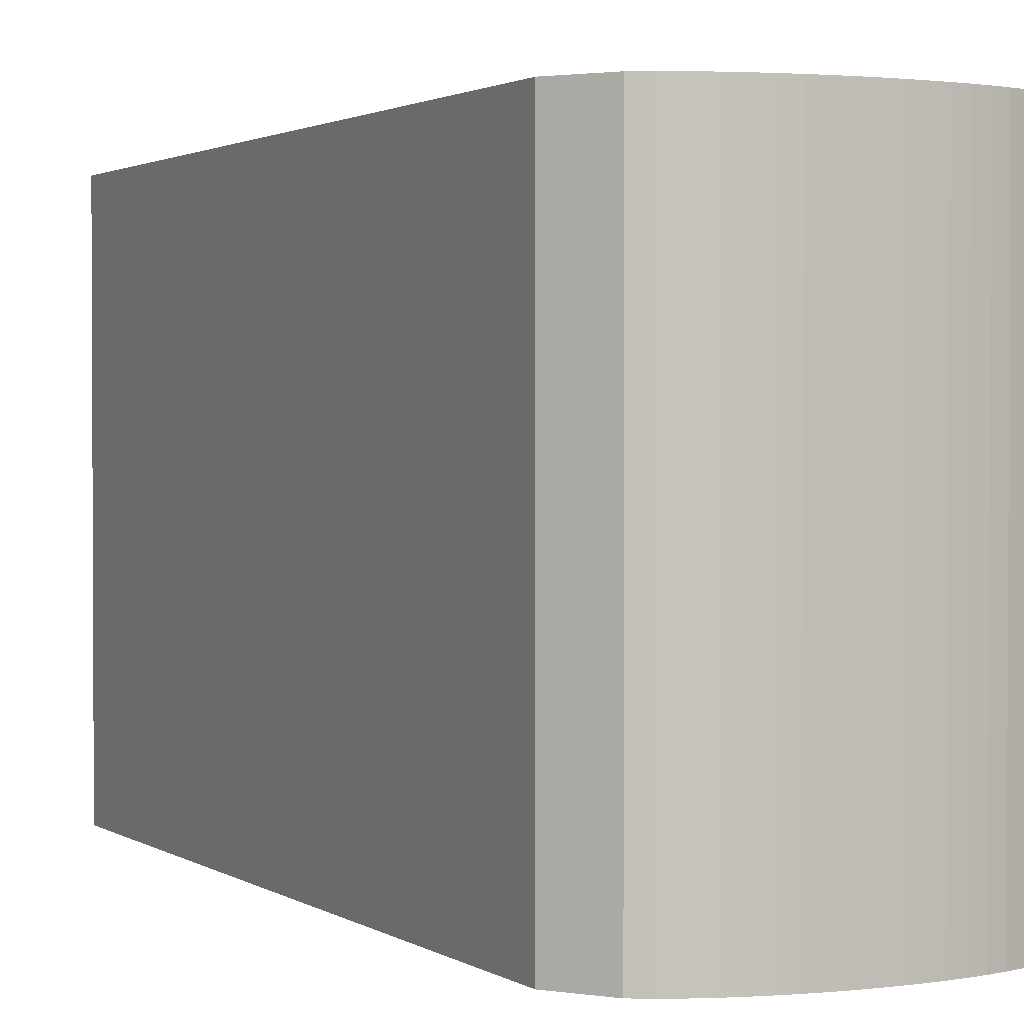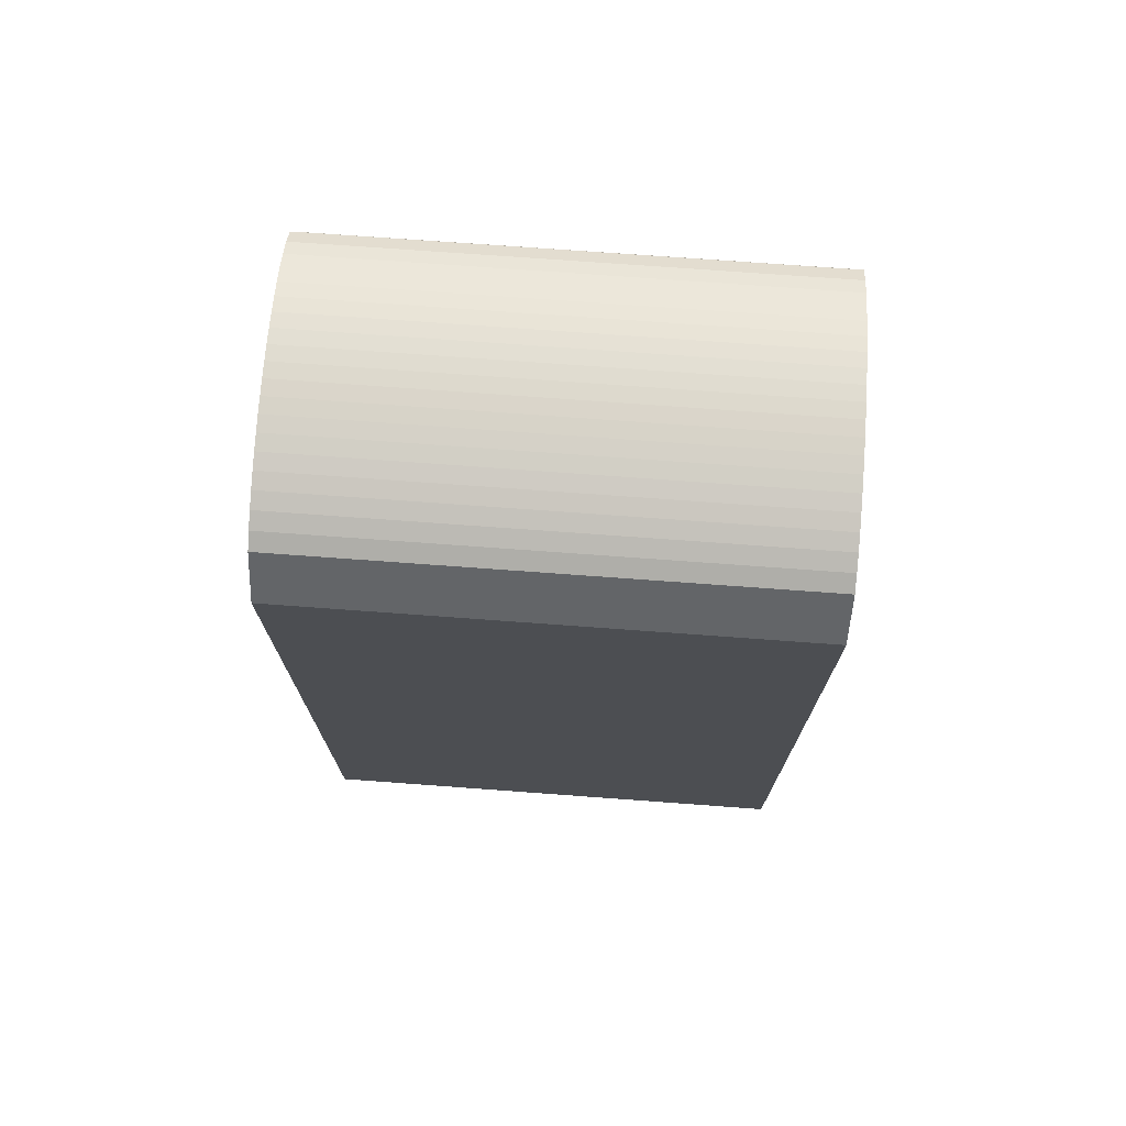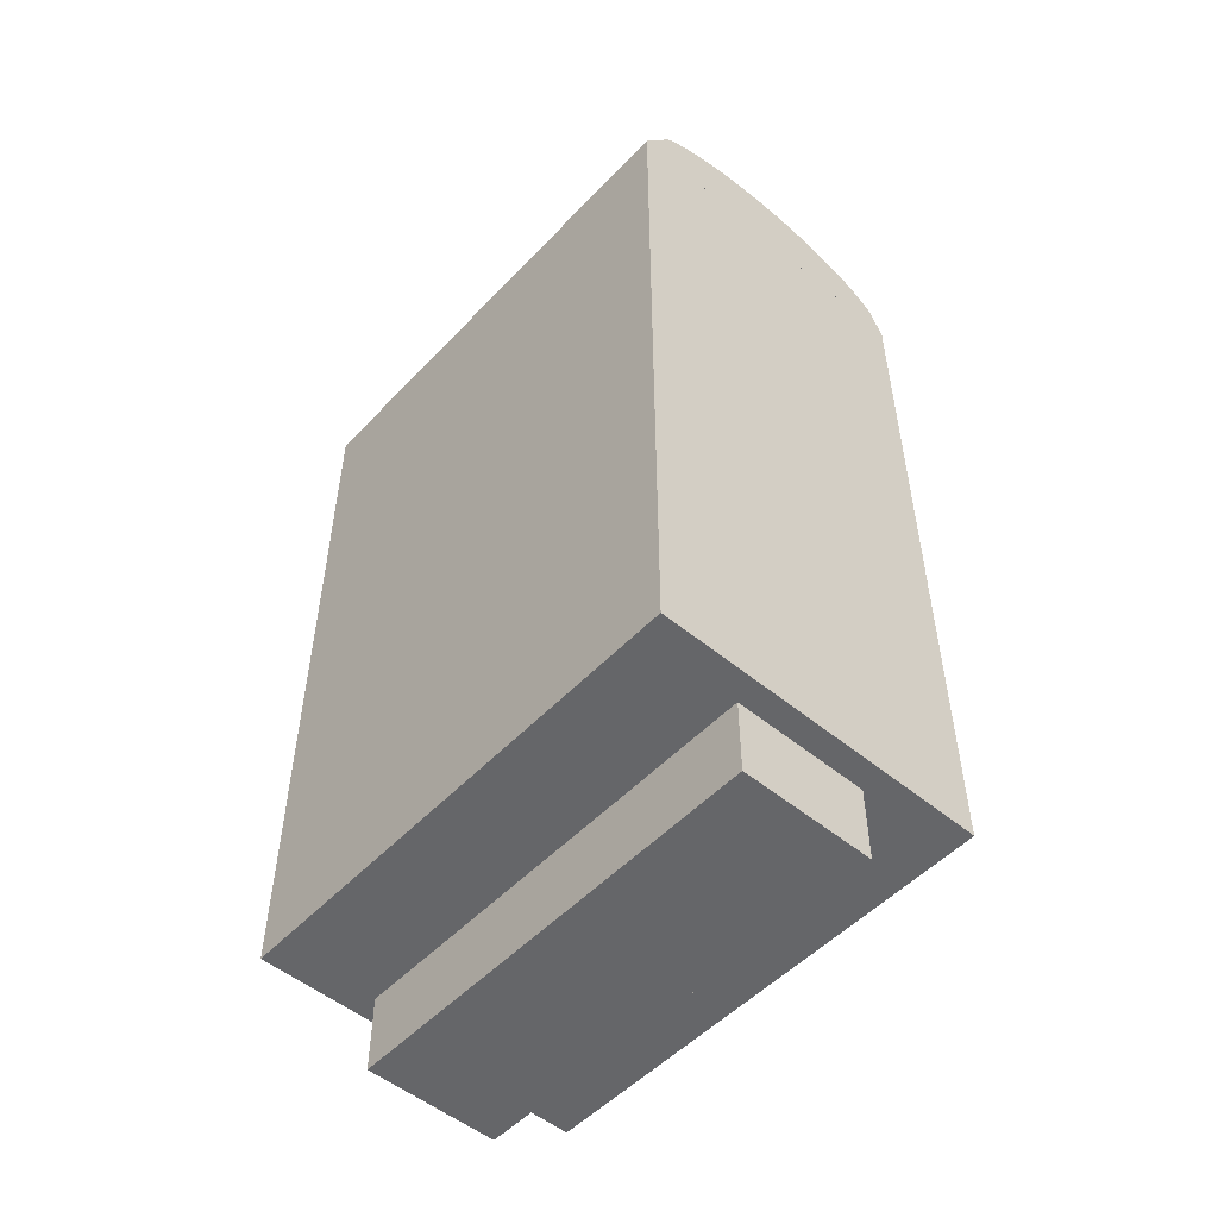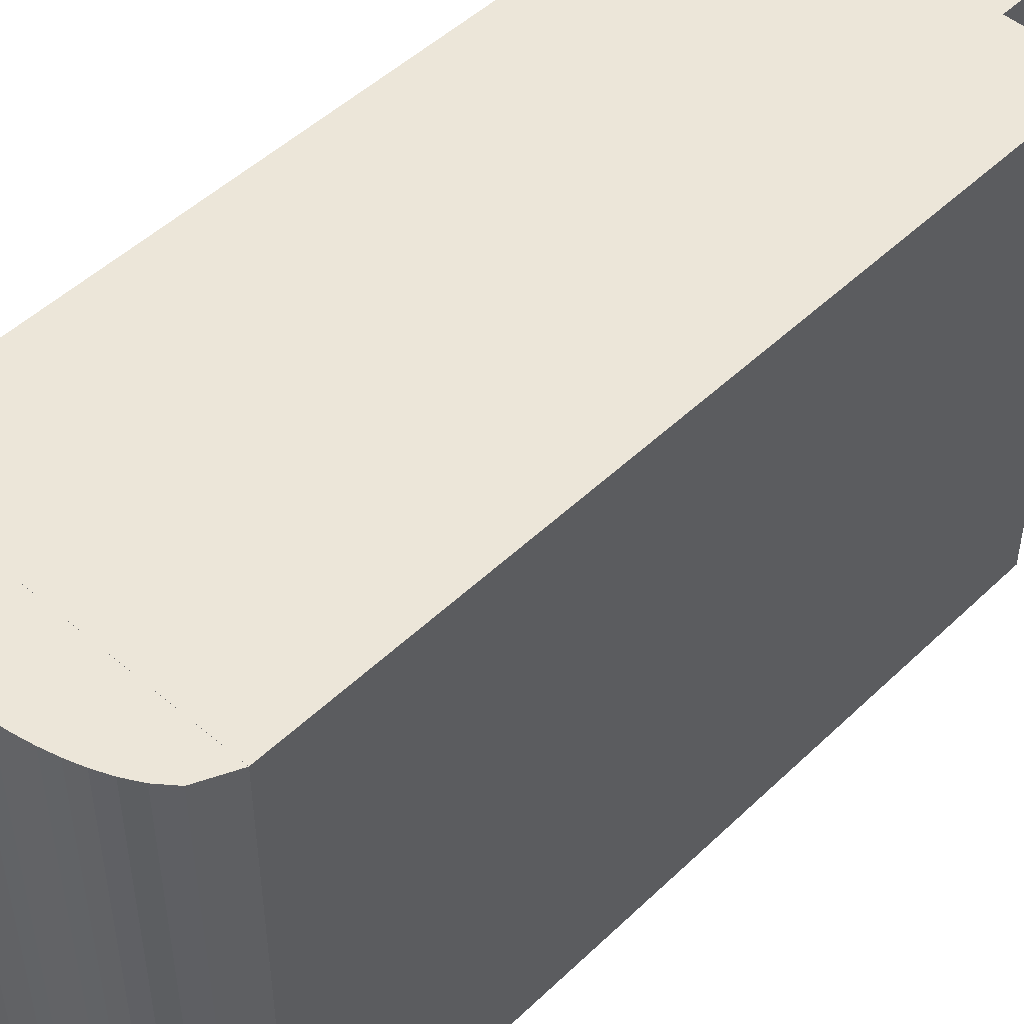
<metadata>
{"format":"obj","ext":"obj","renderer":"f3d","projection":"perspective","resolution":1024,"background":"white","views":[{"elev":1.7,"azim":154.4,"up":"+Z"},{"elev":73.1,"azim":94.2,"up":"+Y"},{"elev":-51.9,"azim":138.2,"up":"+Y"},{"elev":48.9,"azim":-136.6,"up":"+Z"}]}
</metadata>
<code>
o finger1_segment1
v -0.011 0.005 -0.016
v -0.011 0.005 -0.01599
v -0.011 0.005 -0.01596
v -0.011 0.005 -0.01592
v -0.011 0.005 -0.01585
v -0.011 0.005 -0.01577
v -0.011 0.005 -0.01567
v -0.011 0.005 -0.01555
v -0.011 0.005 -0.01542
v -0.011 0.005 -0.01527
v -0.011 0.005 -0.0151
v -0.011 0.005 -0.01492
v -0.011 0.005 -0.01473
v -0.011 0.005 -0.01452
v -0.011 0.005 -0.01429
v -0.011 0.005 -0.01406
v -0.011 0.005 -0.0138
v -0.011 0.005 -0.01354
v -0.011 0.005 -0.01326
v -0.011 0.005 -0.01297
v -0.011 0.005 -0.01267
v -0.011 0.005 -0.01236
v -0.011 0.005 -0.01204
v -0.011 0.005 -0.0117
v -0.011 0.005 -0.01136
v -0.011 0.005 -0.011
v -0.011 0.005 -0.01064
v -0.011 0.005 -0.01026
v -0.011 0.005 -0.00988
v -0.011 0.005 -0.00949
v -0.011 0.005 -0.00909
v -0.011 0.005 -0.00868
v -0.011 0.005 -0.00827
v -0.011 0.005 -0.00785
v -0.011 0.005 -0.00742
v -0.011 0.005 -0.00698
v -0.011 0.005 -0.00654
v -0.011 0.005 -0.0061
v -0.011 0.005 -0.00565
v -0.011 0.005 -0.00519
v -0.011 0.005 -0.00474
v -0.011 0.005 -0.00427
v -0.011 0.005 -0.00381
v -0.011 0.005 -0.00334
v -0.011 0.005 -0.00287
v -0.011 0.005 -0.00239
v -0.011 0.005 -0.00192
v -0.011 0.005 -0.00144
v -0.011 0.005 -0.00096
v -0.011 0.005 -0.00048
v -0.011 0.005 -0
v -0.011 0.005 0.00048
v -0.011 0.005 0.00096
v -0.011 0.005 0.00144
v -0.011 0.005 0.00192
v -0.011 0.005 0.00239
v -0.011 0.005 0.00287
v -0.011 0.005 0.00334
v -0.011 0.005 0.00381
v -0.011 0.005 0.00427
v -0.011 0.005 0.00474
v -0.011 0.005 0.00519
v -0.011 0.005 0.00565
v -0.011 0.005 0.0061
v -0.011 0.005 0.00654
v -0.011 0.005 0.00698
v -0.011 0.005 0.00742
v -0.011 0.005 0.00785
v -0.011 0.005 0.00827
v -0.011 0.005 0.00868
v -0.011 0.005 0.00909
v -0.011 0.005 0.00949
v -0.011 0.005 0.00988
v -0.011 0.005 0.01026
v -0.011 0.005 0.01064
v -0.011 0.005 0.011
v -0.011 0.005 0.01136
v -0.011 0.005 0.0117
v -0.011 0.005 0.01204
v -0.011 0.005 0.01236
v -0.011 0.005 0.01267
v -0.011 0.005 0.01297
v -0.011 0.005 0.01326
v -0.011 0.005 0.01354
v -0.011 0.005 0.0138
v -0.011 0.005 0.01406
v -0.011 0.005 0.01429
v -0.011 0.005 0.01452
v -0.011 0.005 0.01473
v -0.011 0.005 0.01492
v -0.011 0.005 0.0151
v -0.011 0.005 0.01527
v -0.011 0.005 0.01542
v -0.011 0.005 0.01555
v -0.011 0.005 0.01567
v -0.011 0.005 0.01577
v -0.011 0.005 0.01585
v -0.011 0.005 0.01592
v -0.011 0.005 0.01596
v -0.011 0.005 0.01599
v -0.011 0.005 0.016
v -0.011 0.05468 -0.016
v -0.011 0.05468 -0.01552
v -0.011 0.05468 -0.01506
v -0.011 0.05468 -0.0146
v -0.011 0.05468 -0.01415
v -0.011 0.05468 -0.01372
v -0.011 0.05468 -0.01329
v -0.011 0.05468 -0.01286
v -0.011 0.05468 -0.01245
v -0.011 0.05468 -0.01205
v -0.011 0.05468 -0.01165
v -0.011 0.05468 -0.01126
v -0.011 0.05468 -0.01088
v -0.011 0.05468 -0.0105
v -0.011 0.05468 -0.01013
v -0.011 0.05468 -0.00977
v -0.011 0.05468 -0.00942
v -0.011 0.05468 -0.00907
v -0.011 0.05468 -0.00873
v -0.011 0.05468 -0.00839
v -0.011 0.05468 -0.00806
v -0.011 0.05468 -0.00774
v -0.011 0.05468 -0.00742
v -0.011 0.05468 -0.00711
v -0.011 0.05468 -0.0068
v -0.011 0.05468 -0.0065
v -0.011 0.05468 -0.0062
v -0.011 0.05468 -0.00591
v -0.011 0.05468 -0.00562
v -0.011 0.05468 -0.00534
v -0.011 0.05468 -0.00506
v -0.011 0.05468 -0.00478
v -0.011 0.05468 -0.00451
v -0.011 0.05468 -0.00424
v -0.011 0.05468 -0.00397
v -0.011 0.05468 -0.00371
v -0.011 0.05468 -0.00345
v -0.011 0.05468 -0.00319
v -0.011 0.05468 -0.00294
v -0.011 0.05468 -0.00268
v -0.011 0.05468 -0.00243
v -0.011 0.05468 -0.00218
v -0.011 0.05468 -0.00194
v -0.011 0.05468 -0.00169
v -0.011 0.05468 -0.00145
v -0.011 0.05468 -0.0012
v -0.011 0.05468 -0.00096
v -0.011 0.05468 -0.00072
v -0.011 0.05468 -0.00048
v -0.011 0.05468 -0.00024
v -0.011 0.05468 -0
v -0.011 0.05468 0.00024
v -0.011 0.05468 0.00048
v -0.011 0.05468 0.00072
v -0.011 0.05468 0.00096
v -0.011 0.05468 0.0012
v -0.011 0.05468 0.00145
v -0.011 0.05468 0.00169
v -0.011 0.05468 0.00194
v -0.011 0.05468 0.00218
v -0.011 0.05468 0.00243
v -0.011 0.05468 0.00268
v -0.011 0.05468 0.00294
v -0.011 0.05468 0.00319
v -0.011 0.05468 0.00345
v -0.011 0.05468 0.00371
v -0.011 0.05468 0.00397
v -0.011 0.05468 0.00424
v -0.011 0.05468 0.00451
v -0.011 0.05468 0.00478
v -0.011 0.05468 0.00506
v -0.011 0.05468 0.00534
v -0.011 0.05468 0.00562
v -0.011 0.05468 0.00591
v -0.011 0.05468 0.0062
v -0.011 0.05468 0.0065
v -0.011 0.05468 0.0068
v -0.011 0.05468 0.00711
v -0.011 0.05468 0.00742
v -0.011 0.05468 0.00774
v -0.011 0.05468 0.00806
v -0.011 0.05468 0.00839
v -0.011 0.05468 0.00873
v -0.011 0.05468 0.00907
v -0.011 0.05468 0.00942
v -0.011 0.05468 0.00977
v -0.011 0.05468 0.01013
v -0.011 0.05468 0.0105
v -0.011 0.05468 0.01088
v -0.011 0.05468 0.01126
v -0.011 0.05468 0.01165
v -0.011 0.05468 0.01205
v -0.011 0.05468 0.01245
v -0.011 0.05468 0.01286
v -0.011 0.05468 0.01329
v -0.011 0.05468 0.01372
v -0.011 0.05468 0.01415
v -0.011 0.05468 0.0146
v -0.011 0.05468 0.01506
v -0.011 0.05468 0.01552
v -0.011 0.05468 0.016
v 0.011 0.05468 -0.016
v 0.011 0.05468 0.016
v 0.011 0.005 0.016
v 0.011 0.005 -0.016
f 49 48 206
f 110 111 203
f 2 206 1
f 205 202 101
f 204 206 203
f 3 102 2
f 4 103 3
f 5 104 4
f 6 105 5
f 7 106 6
f 8 107 7
f 9 108 8
f 10 109 9
f 11 110 10
f 12 111 11
f 13 112 12
f 14 113 13
f 15 114 14
f 16 115 15
f 17 116 16
f 18 117 17
f 19 118 18
f 20 119 19
f 21 120 20
f 22 121 21
f 23 122 22
f 24 123 23
f 25 124 24
f 26 125 25
f 27 126 26
f 28 127 27
f 29 128 28
f 30 129 29
f 31 130 30
f 32 131 31
f 33 132 32
f 34 133 33
f 35 134 34
f 36 135 35
f 37 136 36
f 38 137 37
f 39 138 38
f 40 139 39
f 41 140 40
f 42 141 41
f 43 142 42
f 44 143 43
f 45 144 44
f 46 145 45
f 47 146 46
f 48 147 47
f 49 148 48
f 50 149 49
f 50 151 150
f 51 152 151
f 52 153 152
f 53 154 153
f 54 155 154
f 55 156 155
f 56 157 156
f 57 158 157
f 58 159 158
f 59 160 159
f 60 161 160
f 61 162 161
f 62 163 162
f 63 164 163
f 64 165 164
f 65 166 165
f 66 167 166
f 67 168 167
f 68 169 168
f 69 170 169
f 70 171 170
f 71 172 171
f 72 173 172
f 73 174 173
f 74 175 174
f 75 176 175
f 76 177 176
f 77 178 177
f 78 179 178
f 79 180 179
f 80 181 180
f 81 182 181
f 82 183 182
f 83 184 183
f 84 185 184
f 85 186 185
f 86 187 186
f 87 188 187
f 88 189 188
f 89 190 189
f 90 191 190
f 91 192 191
f 92 193 192
f 93 194 193
f 94 195 194
f 95 196 195
f 96 197 196
f 97 198 197
f 98 199 198
f 99 200 199
f 100 201 200
f 101 202 201
f 205 101 100
f 99 98 205
f 98 97 205
f 205 100 99
f 1 206 2
f 206 205 51
f 2 206 3
f 4 3 206
f 4 206 5
f 96 95 205
f 95 94 205
f 205 97 96
f 5 206 6
f 7 6 206
f 7 206 8
f 93 92 205
f 92 91 205
f 205 94 93
f 8 206 9
f 10 9 206
f 10 206 11
f 90 89 205
f 89 88 205
f 205 91 90
f 11 206 12
f 13 12 206
f 13 206 14
f 87 86 205
f 86 85 205
f 205 88 87
f 14 206 15
f 16 15 206
f 16 206 17
f 84 83 205
f 83 82 205
f 205 85 84
f 17 206 18
f 19 18 206
f 19 206 20
f 81 80 205
f 80 79 205
f 205 82 81
f 20 206 21
f 22 21 206
f 22 206 23
f 78 77 205
f 77 76 205
f 205 79 78
f 23 206 24
f 25 24 206
f 25 206 26
f 75 74 205
f 74 73 205
f 205 76 75
f 26 206 27
f 28 27 206
f 28 206 29
f 72 71 205
f 71 70 205
f 205 73 72
f 29 206 30
f 31 30 206
f 31 206 32
f 69 68 205
f 68 67 205
f 205 70 69
f 32 206 33
f 34 33 206
f 34 206 35
f 66 65 205
f 65 64 205
f 205 67 66
f 35 206 36
f 37 36 206
f 37 206 38
f 64 63 205
f 63 62 205
f 61 60 205
f 60 59 205
f 59 58 205
f 205 62 61
f 38 206 39
f 39 206 40
f 57 56 205
f 56 55 205
f 205 58 57
f 40 206 41
f 41 206 42
f 44 43 206
f 43 42 206
f 44 206 45
f 55 54 205
f 54 53 205
f 47 46 206
f 46 45 206
f 47 206 48
f 205 53 52
f 52 51 205
f 51 50 206
f 50 49 206
f 203 2 102
f 2 3 102
f 4 5 102
f 5 6 102
f 4 102 3
f 202 204 201
f 204 203 121
f 201 204 200
f 199 200 204
f 199 204 198
f 6 7 102
f 7 8 102
f 8 9 102
f 9 10 102
f 10 11 102
f 198 204 197
f 196 197 204
f 196 204 195
f 12 13 102
f 13 14 102
f 12 102 11
f 195 204 194
f 193 194 204
f 193 204 192
f 14 15 102
f 15 16 102
f 16 17 102
f 17 18 102
f 18 19 102
f 19 20 102
f 20 21 102
f 21 22 102
f 23 24 102
f 24 25 102
f 23 102 22
f 25 26 102
f 26 27 102
f 192 204 191
f 190 191 204
f 190 204 189
f 189 204 188
f 187 188 204
f 187 204 186
f 27 28 102
f 28 29 102
f 30 31 102
f 31 32 102
f 30 102 29
f 186 204 185
f 185 204 184
f 183 184 204
f 181 182 204
f 182 183 204
f 181 204 180
f 179 180 204
f 177 178 204
f 178 179 204
f 174 175 204
f 175 176 204
f 176 177 204
f 173 174 204
f 171 172 204
f 172 173 204
f 169 170 204
f 170 171 204
f 169 204 168
f 168 204 167
f 32 33 102
f 34 35 102
f 35 36 102
f 34 102 33
f 36 37 102
f 37 38 102
f 167 204 166
f 39 40 102
f 40 41 102
f 39 102 38
f 166 204 165
f 165 204 164
f 162 163 204
f 163 164 204
f 162 204 161
f 161 204 160
f 42 43 102
f 43 44 102
f 42 102 41
f 160 204 159
f 159 204 158
f 44 45 102
f 45 46 102
f 46 47 102
f 47 48 102
f 49 50 102
f 50 51 102
f 49 102 48
f 51 52 102
f 52 53 102
f 54 55 102
f 55 56 102
f 54 102 53
f 156 204 155
f 157 158 204
f 154 155 204
f 154 204 153
f 156 157 204
f 152 153 204
f 152 204 151
f 56 57 102
f 57 58 102
f 59 60 102
f 60 61 102
f 59 102 58
f 151 204 150
f 150 204 149
f 147 148 204
f 148 149 204
f 147 204 146
f 61 62 102
f 62 63 102
f 63 64 102
f 65 66 102
f 66 67 102
f 65 102 64
f 146 204 145
f 144 145 204
f 144 204 143
f 141 142 204
f 142 143 204
f 141 204 140
f 67 68 102
f 68 69 102
f 69 70 102
f 71 72 102
f 72 73 102
f 71 102 70
f 73 74 102
f 139 140 204
f 139 204 138
f 74 75 102
f 76 77 102
f 77 78 102
f 76 102 75
f 138 204 137
f 137 204 136
f 135 136 204
f 135 204 134
f 132 133 204
f 133 134 204
f 78 79 102
f 79 80 102
f 80 81 102
f 81 82 102
f 82 83 102
f 83 84 102
f 84 85 102
f 86 87 102
f 87 88 102
f 86 102 85
f 88 89 102
f 89 90 102
f 90 91 102
f 91 92 102
f 93 94 102
f 94 95 102
f 93 102 92
f 131 204 130
f 131 132 204
f 129 130 204
f 129 204 128
f 127 128 204
f 127 204 126
f 124 125 204
f 125 126 204
f 123 124 204
f 123 204 122
f 95 96 102
f 96 97 102
f 97 98 102
f 98 99 102
f 99 100 102
f 100 101 102
f 102 103 203
f 103 104 203
f 104 105 203
f 105 106 203
f 107 108 203
f 108 109 203
f 106 107 203
f 122 204 121
f 120 121 203
f 118 119 203
f 119 120 203
f 116 117 203
f 117 118 203
f 114 115 203
f 115 116 203
f 114 203 113
f 111 112 203
f 112 113 203
f 109 110 203
f 2 203 206
f 205 204 202
f 204 205 206
f 3 103 102
f 4 104 103
f 5 105 104
f 6 106 105
f 7 107 106
f 8 108 107
f 9 109 108
f 10 110 109
f 11 111 110
f 12 112 111
f 13 113 112
f 14 114 113
f 15 115 114
f 16 116 115
f 17 117 116
f 18 118 117
f 19 119 118
f 20 120 119
f 21 121 120
f 22 122 121
f 23 123 122
f 24 124 123
f 25 125 124
f 26 126 125
f 27 127 126
f 28 128 127
f 29 129 128
f 30 130 129
f 31 131 130
f 32 132 131
f 33 133 132
f 34 134 133
f 35 135 134
f 36 136 135
f 37 137 136
f 38 138 137
f 39 139 138
f 40 140 139
f 41 141 140
f 42 142 141
f 43 143 142
f 44 144 143
f 45 145 144
f 46 146 145
f 47 147 146
f 48 148 147
f 49 149 148
f 50 150 149
f 50 51 151
f 51 52 152
f 52 53 153
f 53 54 154
f 54 55 155
f 55 56 156
f 56 57 157
f 57 58 158
f 58 59 159
f 59 60 160
f 60 61 161
f 61 62 162
f 62 63 163
f 63 64 164
f 64 65 165
f 65 66 166
f 66 67 167
f 67 68 168
f 68 69 169
f 69 70 170
f 70 71 171
f 71 72 172
f 72 73 173
f 73 74 174
f 74 75 175
f 75 76 176
f 76 77 177
f 77 78 178
f 78 79 179
f 79 80 180
f 80 81 181
f 81 82 182
f 82 83 183
f 83 84 184
f 84 85 185
f 85 86 186
f 86 87 187
f 87 88 188
f 88 89 189
f 89 90 190
f 90 91 191
f 91 92 192
f 92 93 193
f 93 94 194
f 94 95 195
f 95 96 196
f 96 97 197
f 97 98 198
f 98 99 199
f 99 100 200
f 100 101 201
f 101 102 202
o finger_1_segment1_combined_finger1_segment1_bottom
v -0.0044 0.005 0.0144
v -0.0044 0.005 -0.0144
v 0.0044 0.005 -0.0144
v 0.0044 0.005 0.0144
v -0.0044 0 0.0144
v -0.0044 0 -0.0144
v 0.0044 0 -0.0144
v 0.0044 0 0.0144
f 212 214 211
f 207 214 210
f 208 211 207
f 209 212 208
f 210 213 209
f 212 213 214
f 207 211 214
f 208 212 211
f 209 213 212
f 210 214 213
o finger1_segment1_top
v -0.011 0.05468 -0.016
v -0.01 0.05677 -0.016
v -0.009 0.05756 -0.016
v -0.008 0.05811 -0.016
v -0.007 0.05854 -0.016
v -0.006 0.05887 -0.016
v -0.005 0.05914 -0.016
v -0.004 0.05934 -0.016
v -0.003 0.05949 -0.016
v -0.002 0.0596 -0.016
v -0.001 0.05966 -0.016
v 0 0.05968 -0.016
v 0.001 0.05966 -0.016
v 0.002 0.0596 -0.016
v 0.003 0.05949 -0.016
v 0.004 0.05934 -0.016
v 0.005 0.05914 -0.016
v 0.006 0.05887 -0.016
v 0.007 0.05854 -0.016
v 0.008 0.05811 -0.016
v 0.009 0.05756 -0.016
v 0.011 0.05468 -0.016
v -0.011 0.05468 0.016
v -0.01 0.05677 0.016
v -0.009 0.05756 0.016
v -0.008 0.05811 0.016
v -0.007 0.05854 0.016
v -0.006 0.05887 0.016
v -0.005 0.05914 0.016
v -0.004 0.05934 0.016
v -0.003 0.05949 0.016
v -0.002 0.0596 0.016
v -0.001 0.05966 0.016
v 0 0.05968 0.016
v 0.001 0.05966 0.016
v 0.002 0.0596 0.016
v 0.003 0.05949 0.016
v 0.004 0.05934 0.016
v 0.005 0.05914 0.016
v 0.006 0.05887 0.016
v 0.007 0.05854 0.016
v 0.008 0.05811 0.016
v 0.009 0.05756 0.016
v 0.011 0.05468 0.016
f 234 235 236
f 239 238 237
f 237 216 215
f 238 217 216
f 239 218 217
f 240 219 218
f 241 220 219
f 242 221 220
f 243 222 221
f 244 223 222
f 245 224 223
f 246 225 224
f 247 226 225
f 248 227 226
f 249 228 227
f 250 229 228
f 251 230 229
f 252 231 230
f 253 232 231
f 254 233 232
f 255 234 233
f 256 235 234
f 257 236 235
f 236 237 215
f 236 215 226
f 215 216 217
f 218 215 217
f 218 219 215
f 219 220 215
f 220 221 215
f 221 222 215
f 222 223 215
f 223 224 215
f 224 225 215
f 225 226 215
f 226 227 236
f 227 228 236
f 228 229 236
f 229 230 236
f 230 231 236
f 231 232 236
f 232 233 236
f 233 234 236
f 237 258 248
f 258 257 256
f 255 258 256
f 255 254 258
f 254 253 258
f 253 252 258
f 252 251 258
f 251 250 258
f 250 249 258
f 249 248 258
f 248 247 237
f 247 246 237
f 246 245 237
f 245 244 237
f 244 243 237
f 243 242 237
f 242 241 237
f 241 240 237
f 240 239 237
f 237 238 216
f 238 239 217
f 239 240 218
f 240 241 219
f 241 242 220
f 242 243 221
f 243 244 222
f 244 245 223
f 245 246 224
f 246 247 225
f 247 248 226
f 248 249 227
f 249 250 228
f 250 251 229
f 251 252 230
f 252 253 231
f 253 254 232
f 254 255 233
f 255 256 234
f 256 257 235
f 257 258 236
f 236 258 237

</code>
